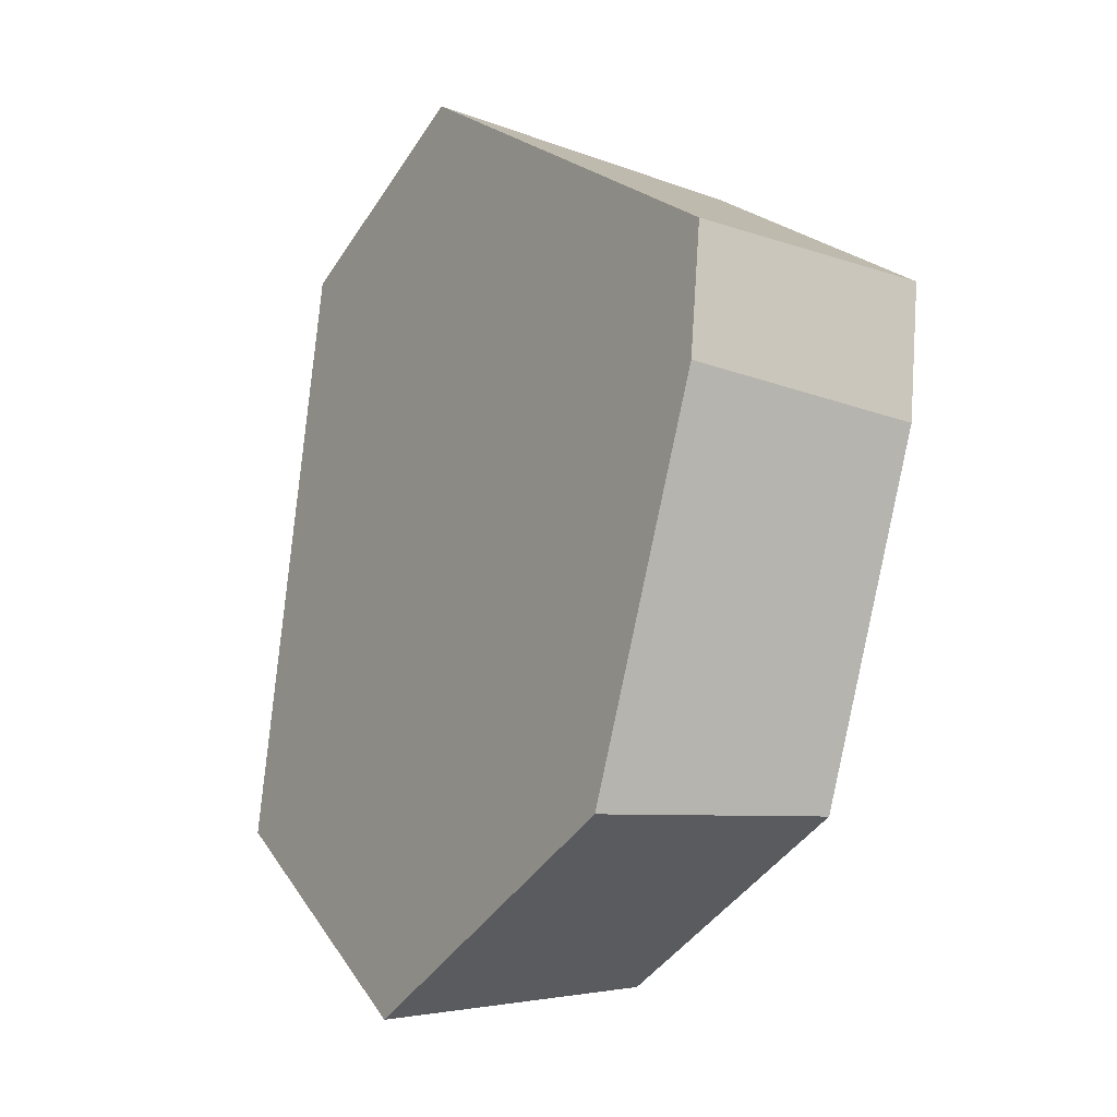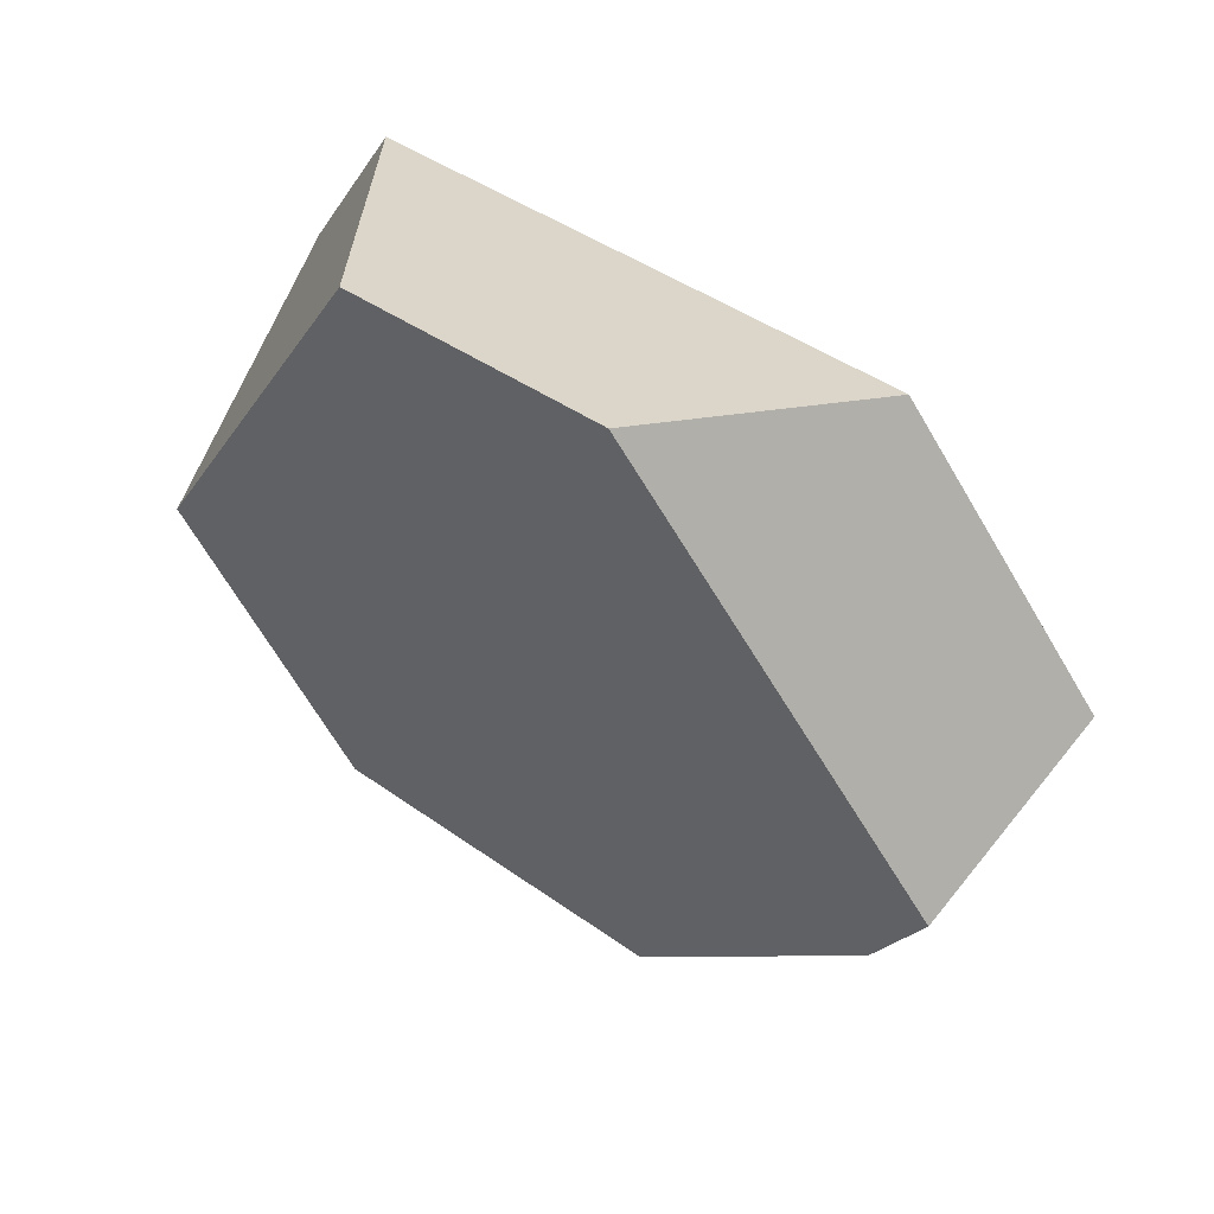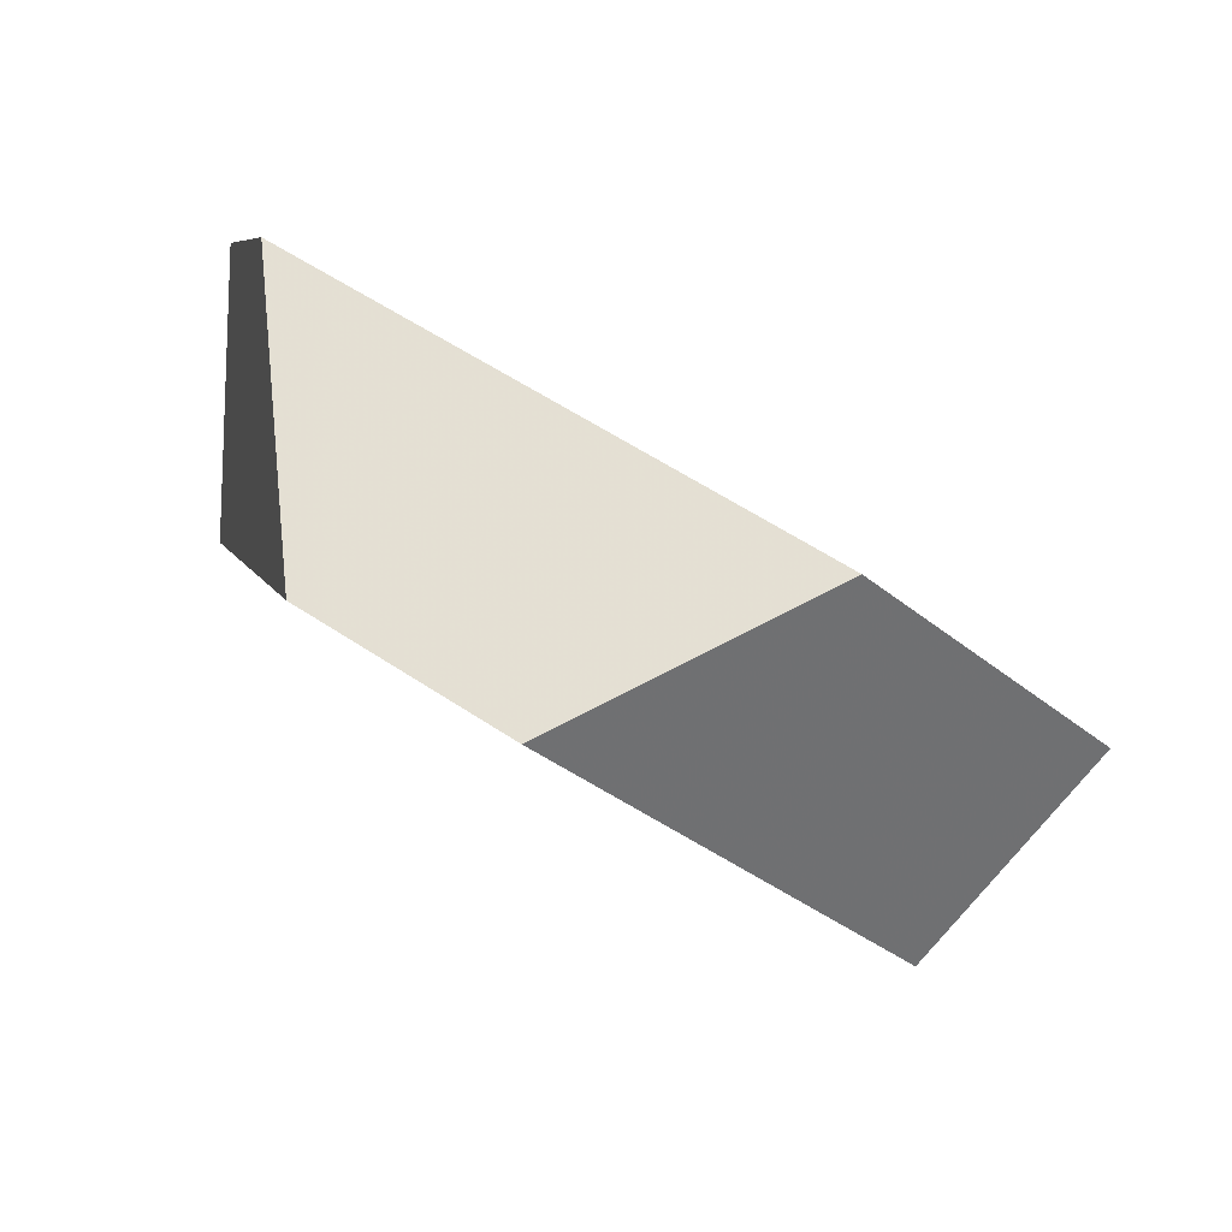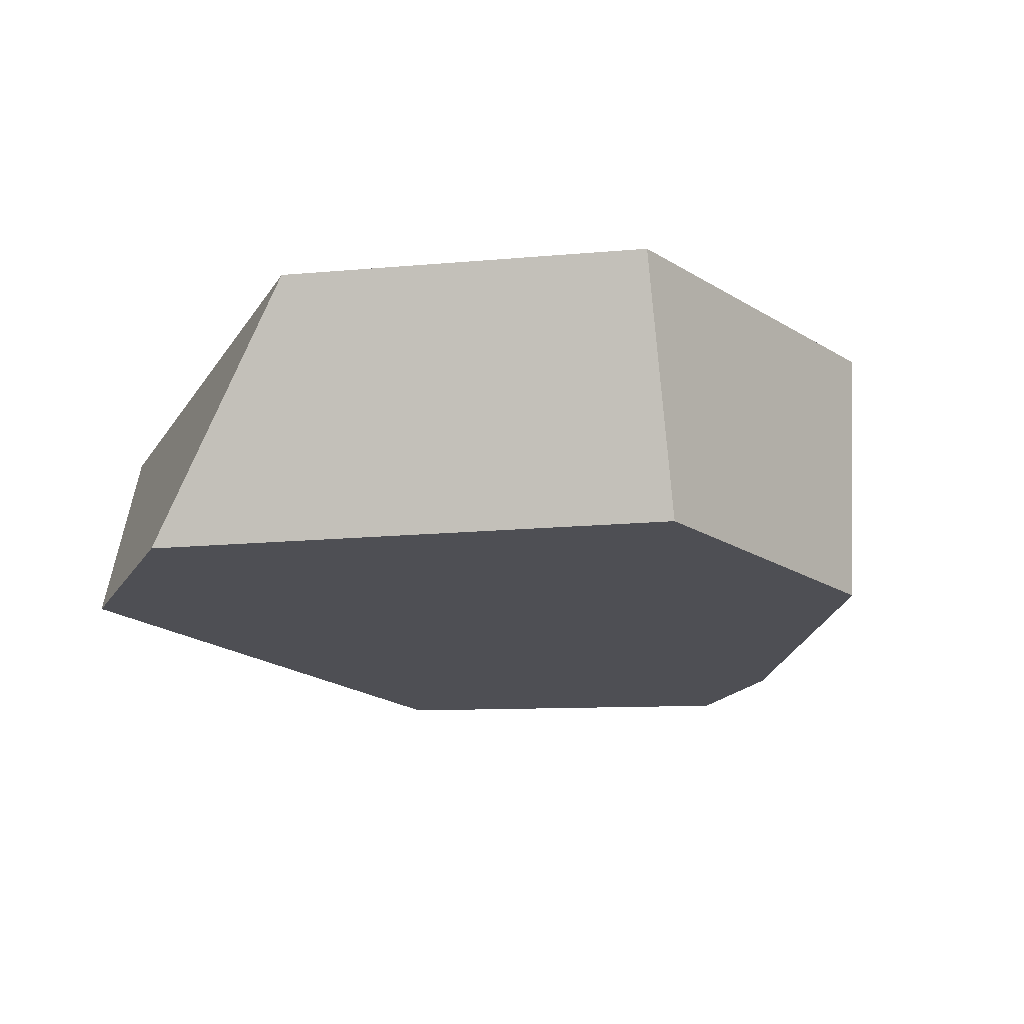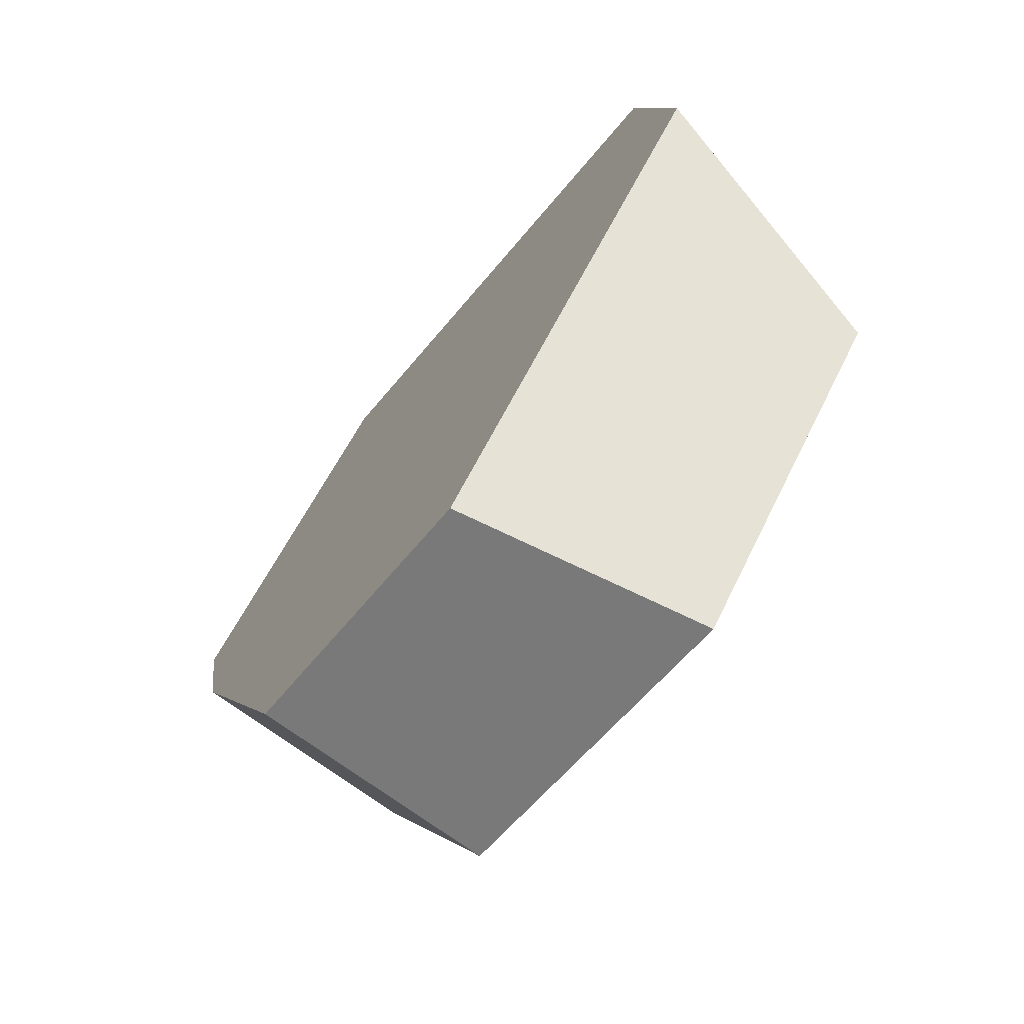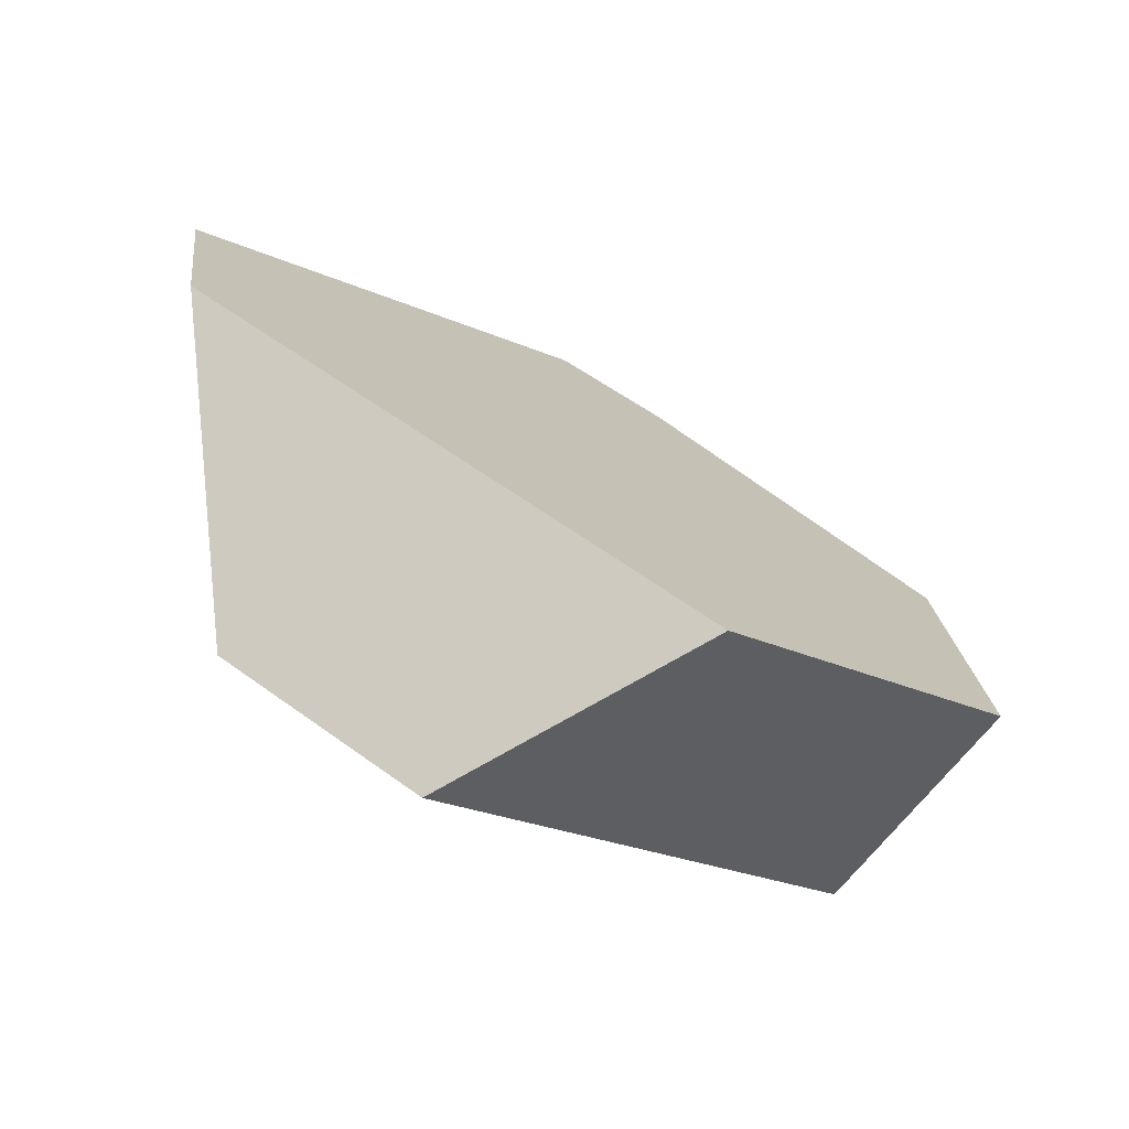
<metadata>
{"format":"obj","ext":"obj","renderer":"f3d","projection":"perspective","resolution":1024,"background":"white","views":[{"elev":-56.7,"azim":-151.1,"up":"+Z"},{"elev":33.0,"azim":-172.4,"up":"+Z"},{"elev":-24.1,"azim":65.9,"up":"+Y"},{"elev":-55.9,"azim":123.0,"up":"+Y"},{"elev":-36.2,"azim":25.4,"up":"+Z"},{"elev":-11.3,"azim":73.5,"up":"+Y"}]}
</metadata>
<code>
v -0.7418 0.5779 -0.184
v -0.7298 0.5604 -0.2072
v -0.7603 0.5128 -0.1872
v -0.7728 0.531 -0.1629
v -0.7305 0.5357 -0.0876
v -0.6786 0.5848 -0.07144
v -0.6235 0.5532 -0.06284
v -0.6155 0.4696 -0.06964
v -0.592 0.4381 -0.109
v -0.5624 0.4709 -0.1656
v -0.5987 0.4613 -0.2436
v -0.6443 0.4242 -0.2213
v -0.6752 0.5028 -0.2611
v -0.7103 0.4601 -0.2364
f 1 2 3
f 1 3 4
f 1 4 5
f 1 5 6
f 7 6 5
f 7 5 8
f 7 8 9
f 7 9 10
f 11 10 9
f 11 9 12
f 13 11 12
f 13 12 14
f 3 2 13
f 3 13 14
f 10 11 13
f 10 13 2
f 10 2 1
f 10 1 6
f 10 6 7
f 4 3 14
f 4 14 12
f 4 12 9
f 4 9 8
f 4 8 5

</code>
